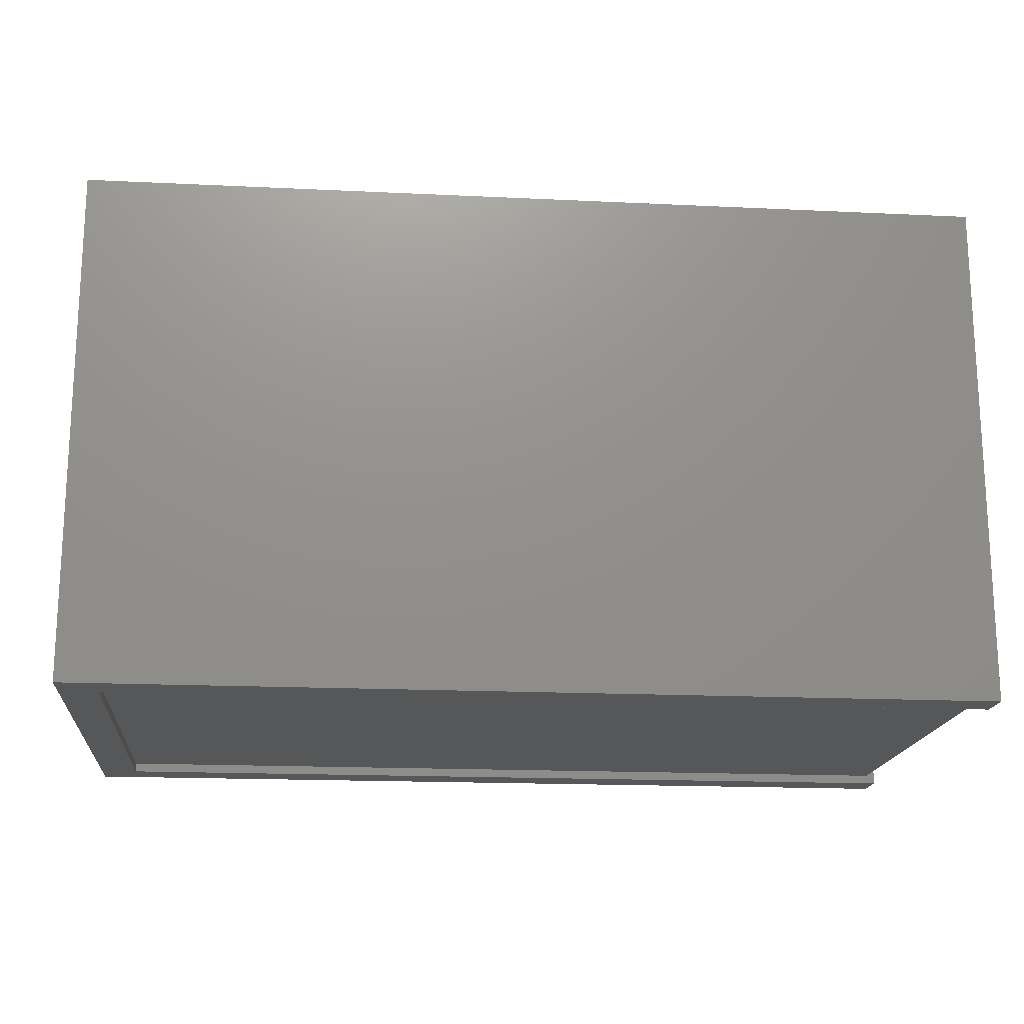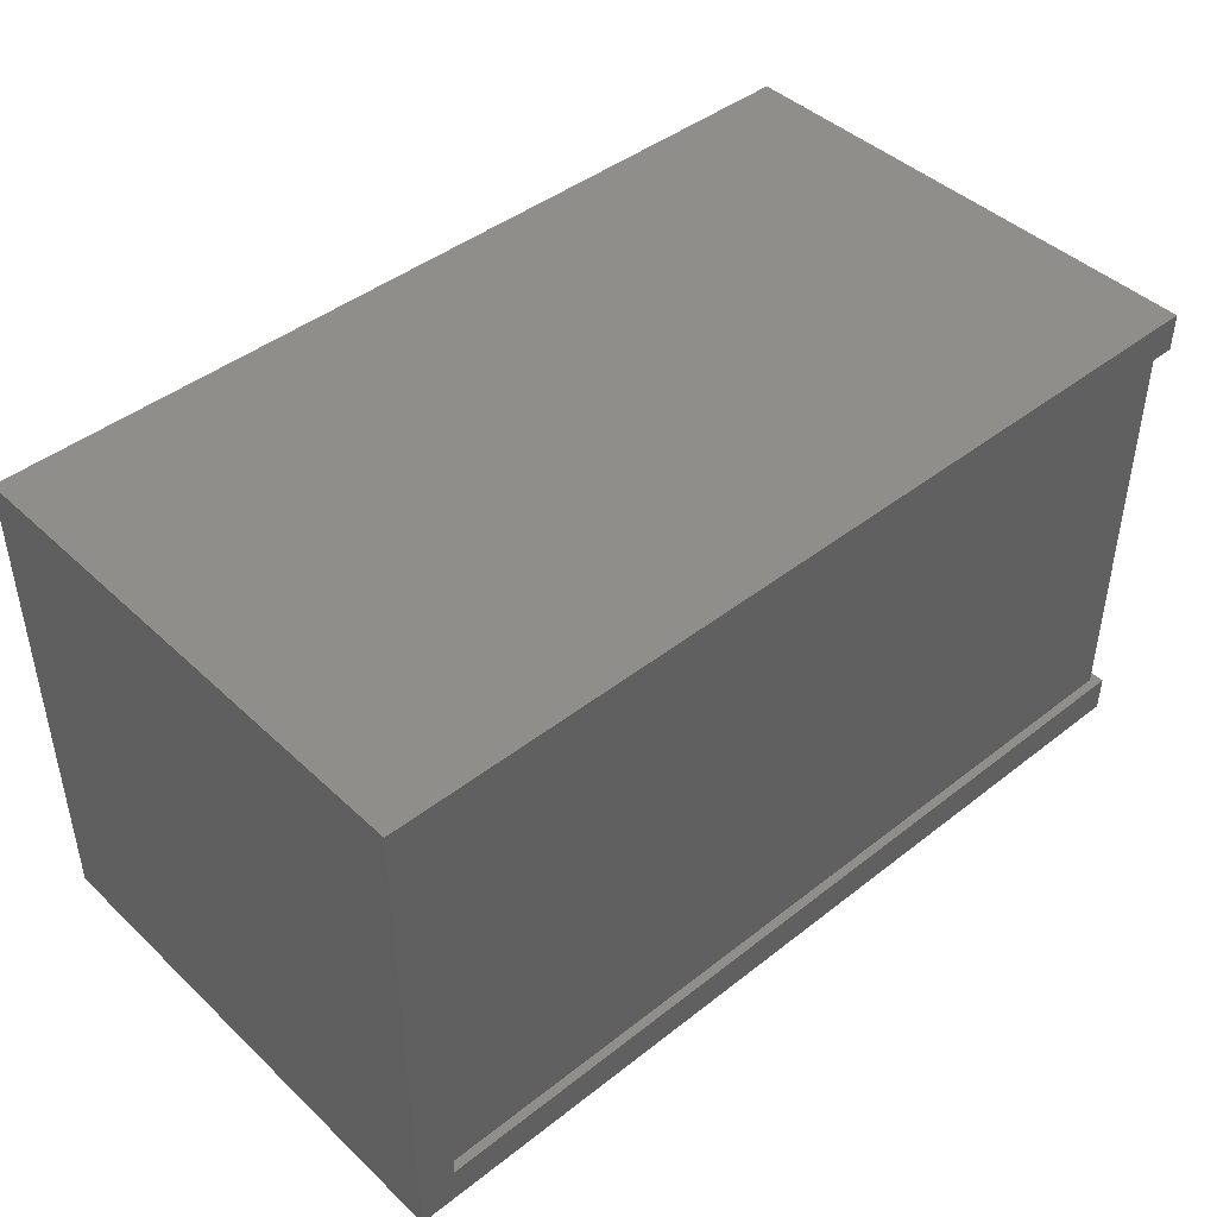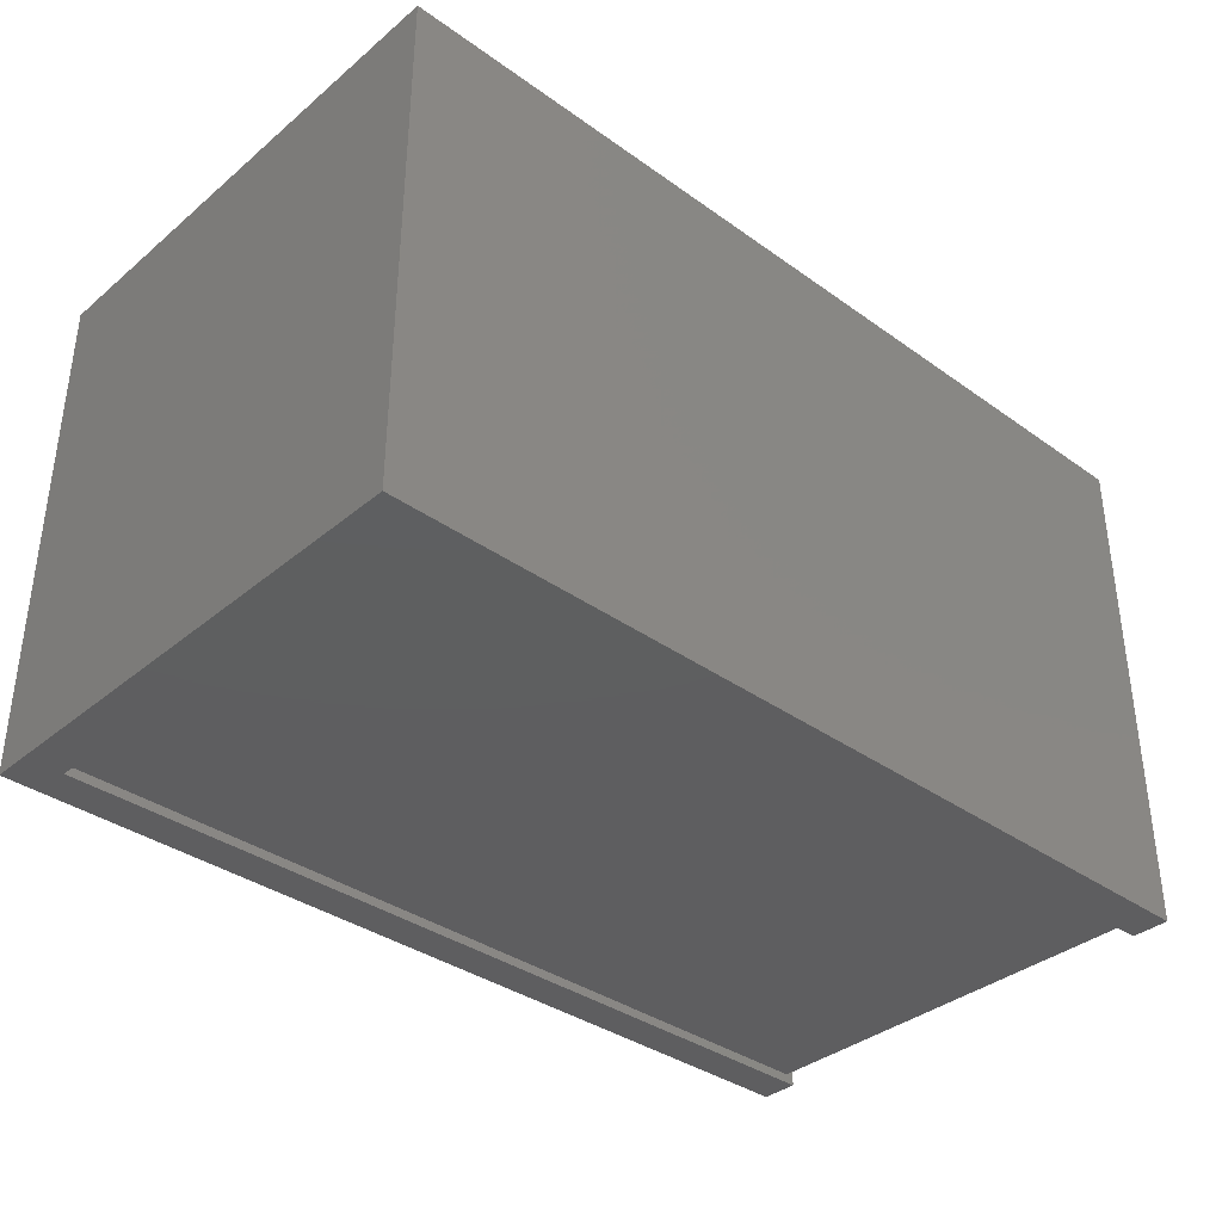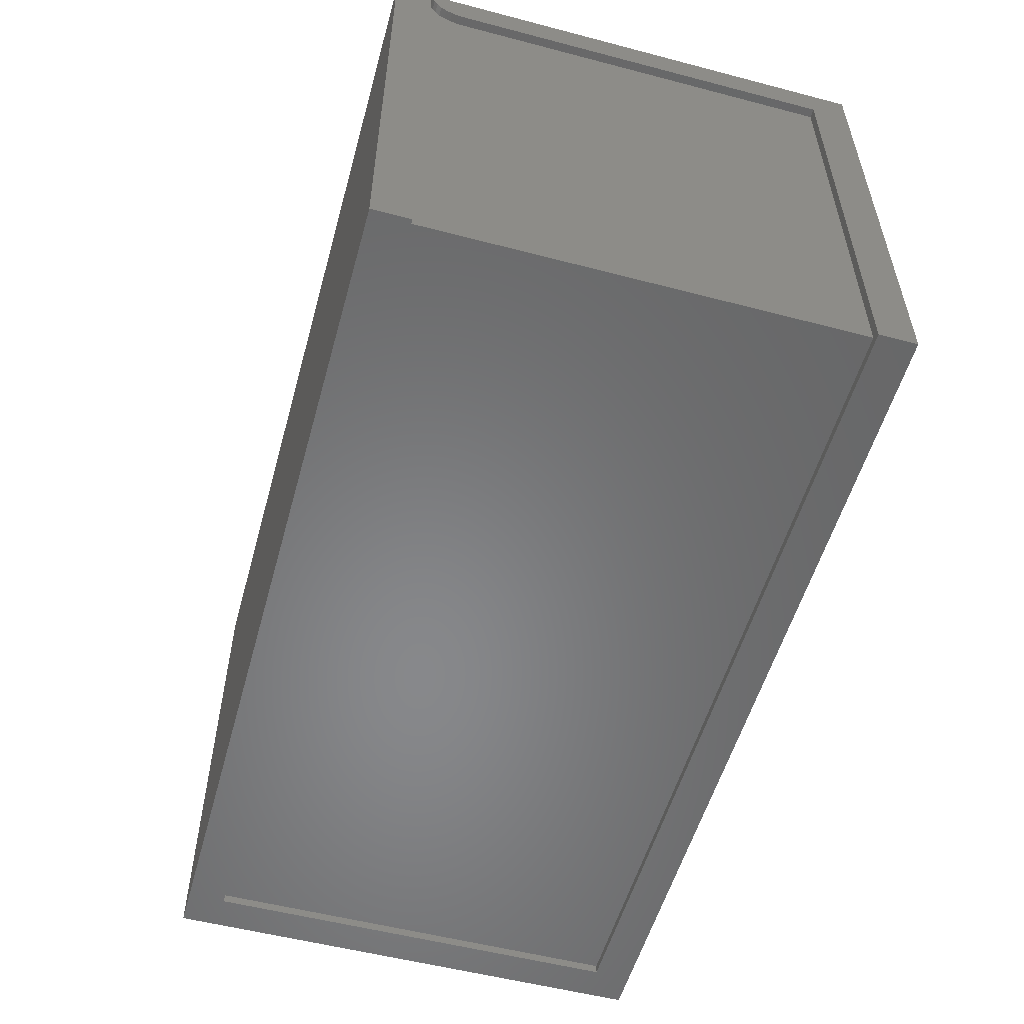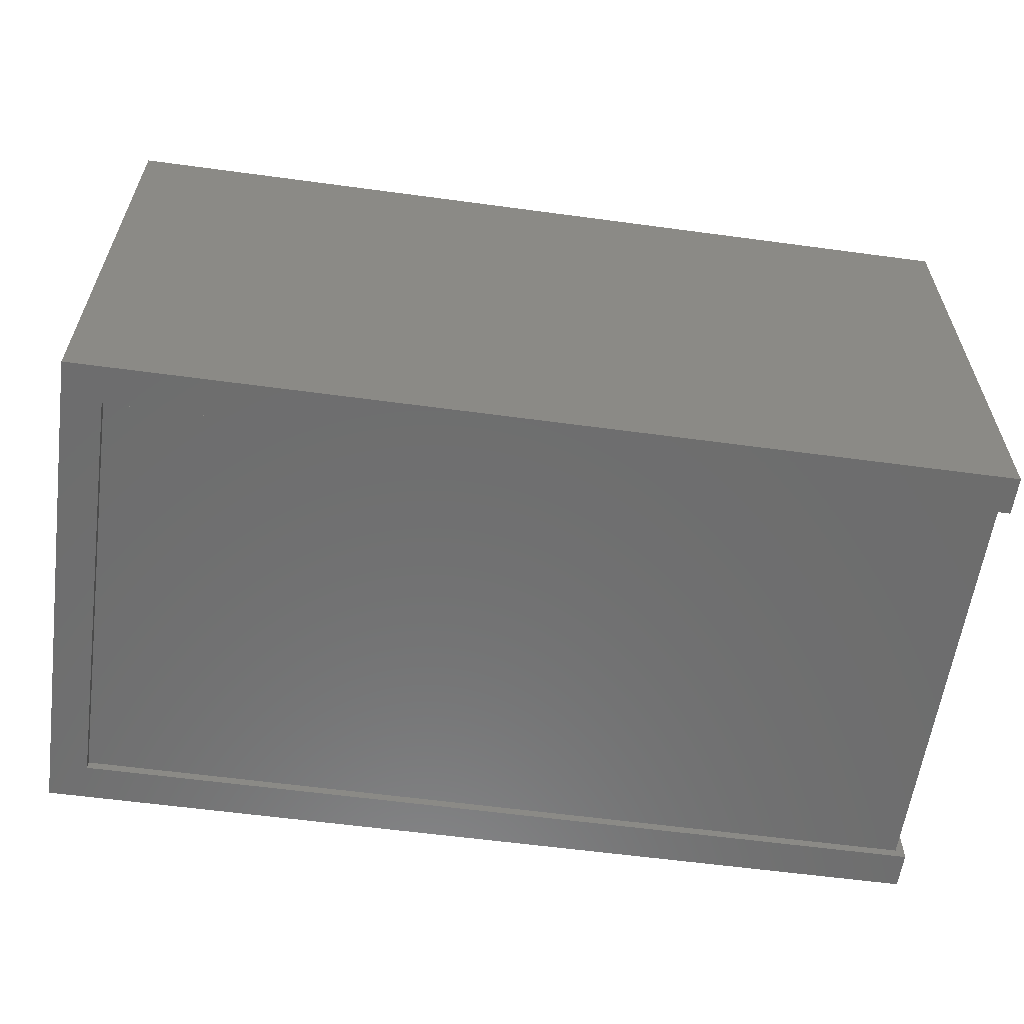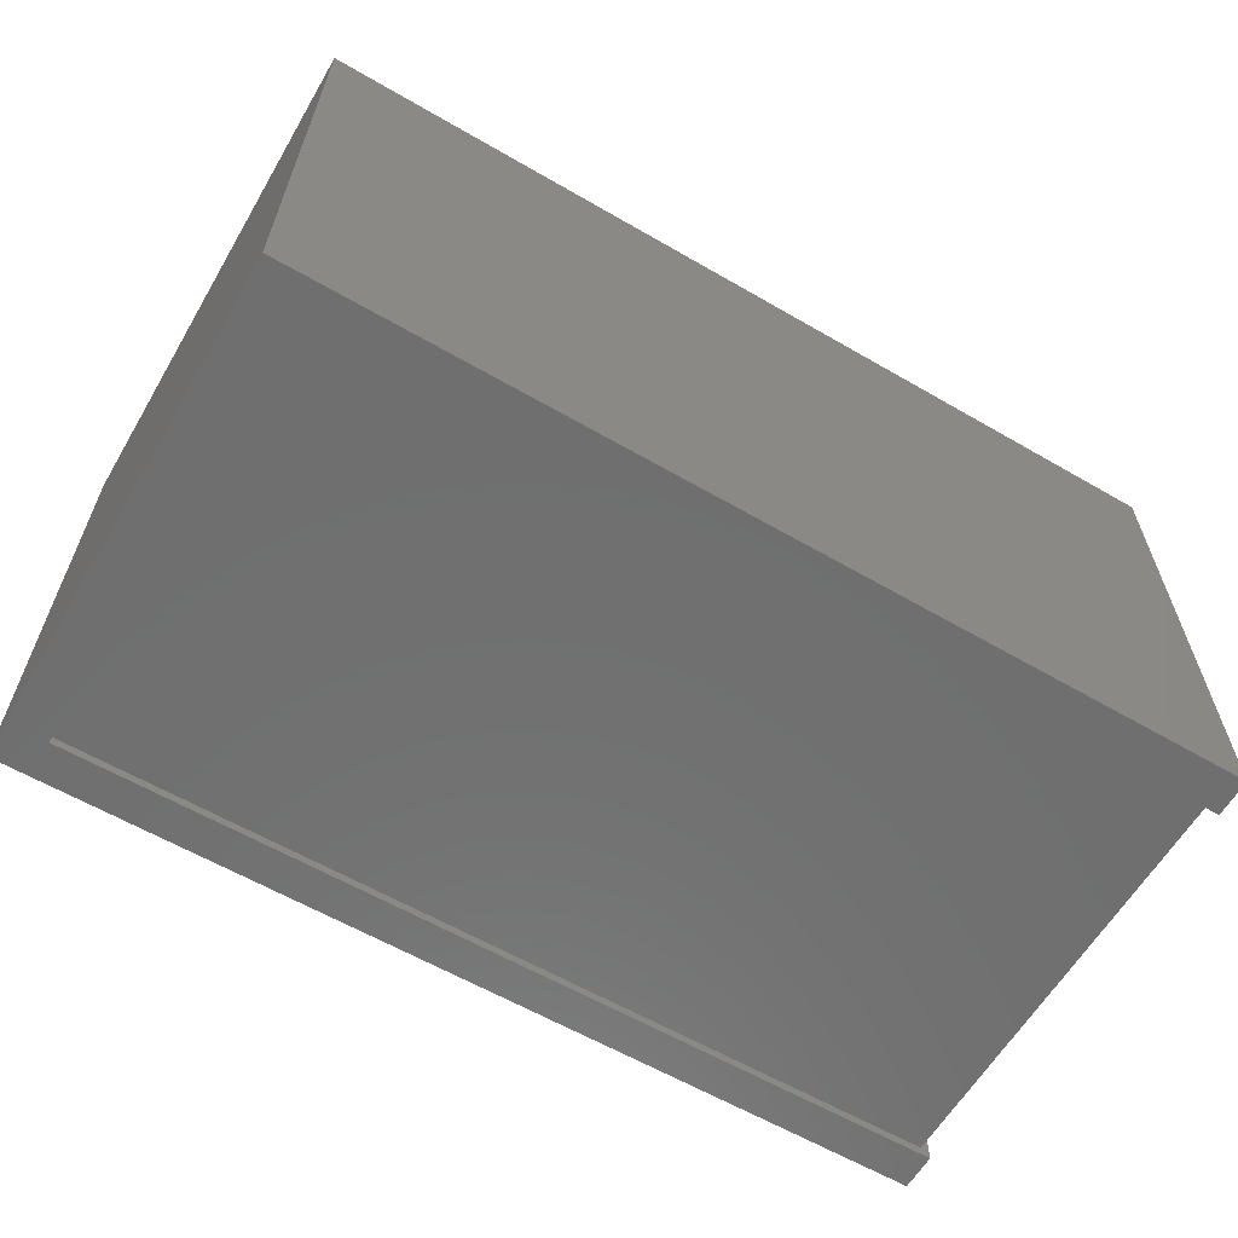
<metadata>
{"format":"stl","ext":"stl","renderer":"f3d","projection":"perspective","resolution":1024,"background":"white","views":[{"elev":-17.4,"azim":-5.4,"up":"+Y"},{"elev":44.0,"azim":-42.5,"up":"+Z"},{"elev":-36.3,"azim":-42.9,"up":"+Y"},{"elev":-54.5,"azim":74.5,"up":"+Y"},{"elev":-59.5,"azim":-7.9,"up":"+Y"},{"elev":-61.4,"azim":-30.5,"up":"+Y"}]}
</metadata>
<code>
# stl→obj: 60 verts, 116 faces
v 0.3238 -0.02344 0.2999
v 0.3238 -0.02344 -0.006168
v 0.4578 -0.02344 0.2999
v 0.4578 -0.02344 -0.006168
v 0.3238 -0.007812 0.2999
v 0.4578 -0.007812 0.2999
v 0.4578 -0.007812 -0.006168
v 0.7422 -0.4375 0.3968
v 0.7422 -0.4375 -0.02344
v -0.02344 -0.4375 0.3968
v -0.02344 -0.4375 -0.02344
v 0.3238 -0.007812 -0.006168
v 0.7422 -0.007812 0.3968
v 0.7422 -0.007812 0.3712
v 0.7422 -0.007812 -0.02344
v -0.02344 -0.007812 0.3968
v -0.02344 -0.007812 -0.02344
v 0.75 -0.4453 -0.03125
v -0.03125 -0.4453 -0.03125
v 0.75 0 -0.03125
v -0.03125 8.674e-17 -0.03125
v 0.75 -0.02887 0.3518
v 0.75 -0.03065 0.3459
v 0.75 -0.03125 0.3398
v 0.75 -0.03125 0.001645
v 0.75 -0.4453 0.001645
v 0.75 -2.516e-17 0.3717
v 0.75 -0.006097 0.3705
v 0.75 -0.01196 0.3687
v 0.75 -0.01736 0.3658
v 0.75 -0.0221 0.3619
v 0.75 -0.02598 0.3572
v -0.03125 5.952e-17 0.4046
v 0.3316 2.626e-17 0.2921
v 0.3306 4.451e-17 0.001645
v 0.45 3.125e-17 0.001645
v 0.45 1.311e-17 0.2921
v 0.75 -2.722e-17 0.4046
v 0.3316 -0.03125 0.2921
v 0.45 -0.03125 0.2921
v 0.001645 -0.03125 0.3398
v 0.001645 -0.4453 0.001645
v 0.001645 -0.03125 0.001645
v 0.001645 -0.4453 0.3717
v 0.001645 -0.03065 0.3459
v 0.001645 -0.02887 0.3518
v 0.001645 -0.02598 0.3572
v 0.001645 -0.0221 0.3619
v 0.001645 -0.01736 0.3658
v 0.001645 -0.01196 0.3687
v 0.001645 -0.006097 0.3705
v 0.001645 5.792e-17 0.3717
v 0.3306 -0.4453 0.001645
v 0.3306 -0.03125 0.001645
v 0.4539 -0.03125 0.001645
v 0.45 -0.03125 0.001645
v 0.4539 -0.4453 0.001645
v 0.75 -0.4453 0.3717
v 0.75 -0.4453 0.4046
v -0.03125 -0.4453 0.4046
f 1 2 3
f 3 2 4
f 1 3 5
f 5 3 6
f 3 4 6
f 6 4 7
f 8 9 10
f 10 9 11
f 2 1 12
f 12 1 5
f 8 13 9
f 9 13 14
f 9 14 15
f 13 16 5
f 13 5 6
f 13 6 14
f 17 15 7
f 17 7 12
f 17 12 5
f 17 5 16
f 7 15 6
f 6 15 14
f 2 12 4
f 4 12 7
f 9 15 11
f 11 15 17
f 17 16 11
f 11 16 10
f 10 16 8
f 8 16 13
f 18 19 20
f 20 19 21
f 22 23 24
f 25 26 18
f 25 18 20
f 25 20 27
f 25 27 28
f 25 28 29
f 25 29 30
f 25 30 31
f 25 31 32
f 25 32 22
f 25 22 24
f 21 33 34
f 21 34 35
f 21 35 36
f 21 36 20
f 34 33 37
f 37 33 38
f 37 38 27
f 20 36 27
f 27 36 37
f 39 34 40
f 40 34 37
f 41 42 43
f 44 42 41
f 44 41 45
f 44 45 46
f 44 46 47
f 44 47 48
f 44 48 49
f 44 49 50
f 44 50 51
f 44 51 52
f 42 53 43
f 43 53 54
f 55 56 57
f 56 53 57
f 35 54 36
f 36 54 53
f 36 53 56
f 57 26 55
f 55 26 25
f 54 35 39
f 39 35 34
f 40 37 56
f 56 37 36
f 55 24 56
f 55 25 24
f 43 54 41
f 41 54 39
f 41 39 24
f 24 39 40
f 24 40 56
f 27 52 28
f 28 52 51
f 28 51 29
f 29 51 50
f 29 50 30
f 30 50 49
f 30 49 31
f 31 49 48
f 31 48 32
f 32 48 47
f 32 47 22
f 22 47 46
f 22 46 23
f 23 46 45
f 23 45 24
f 24 45 41
f 58 44 27
f 27 44 52
f 38 59 27
f 27 59 58
f 18 26 57
f 18 57 53
f 18 53 42
f 18 42 19
f 59 60 58
f 58 60 44
f 60 19 44
f 44 19 42
f 60 59 33
f 33 59 38
f 21 19 33
f 33 19 60

</code>
